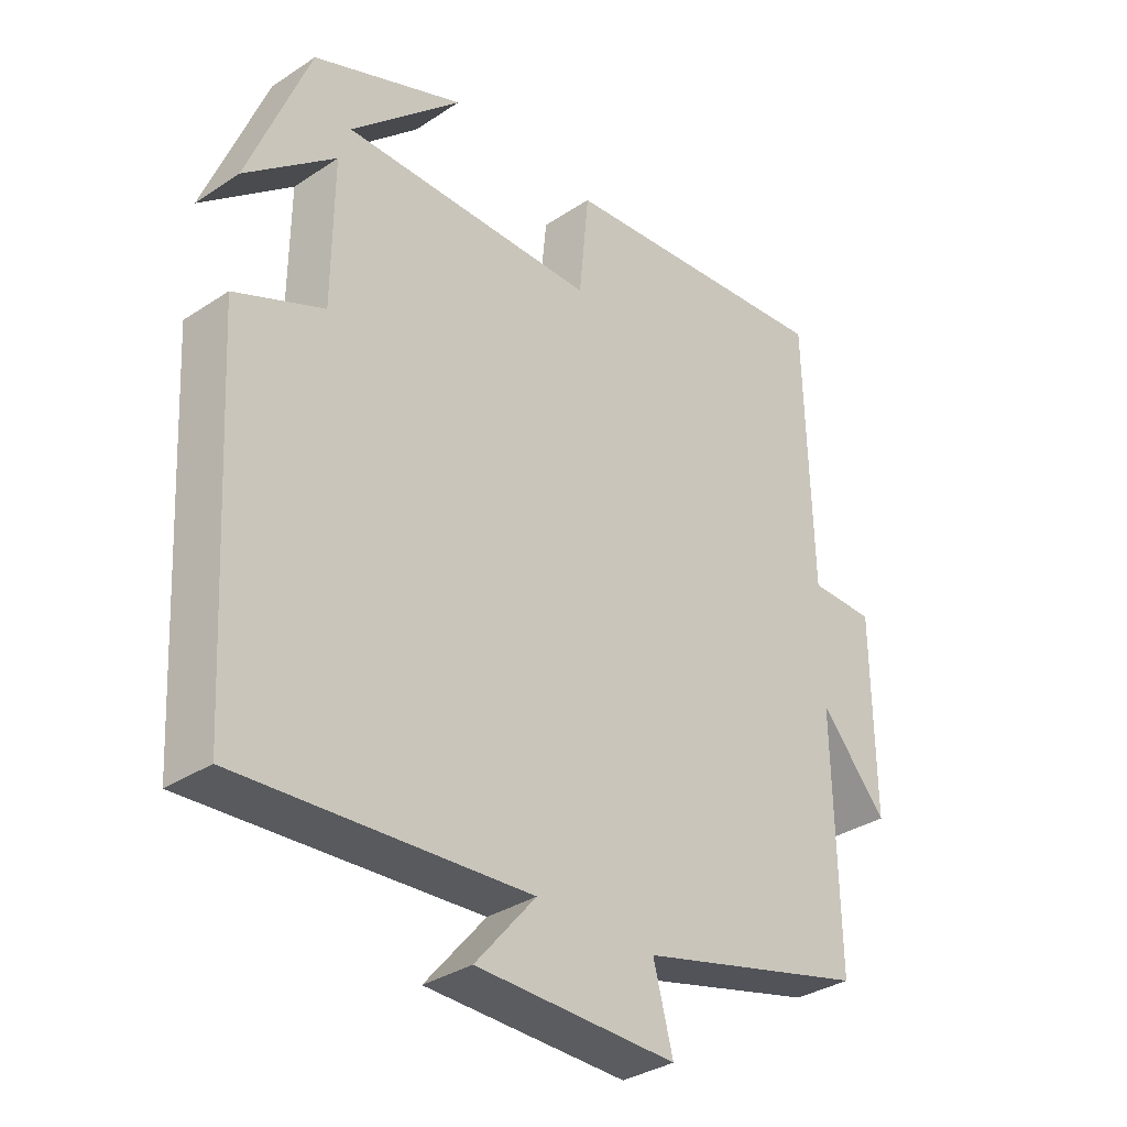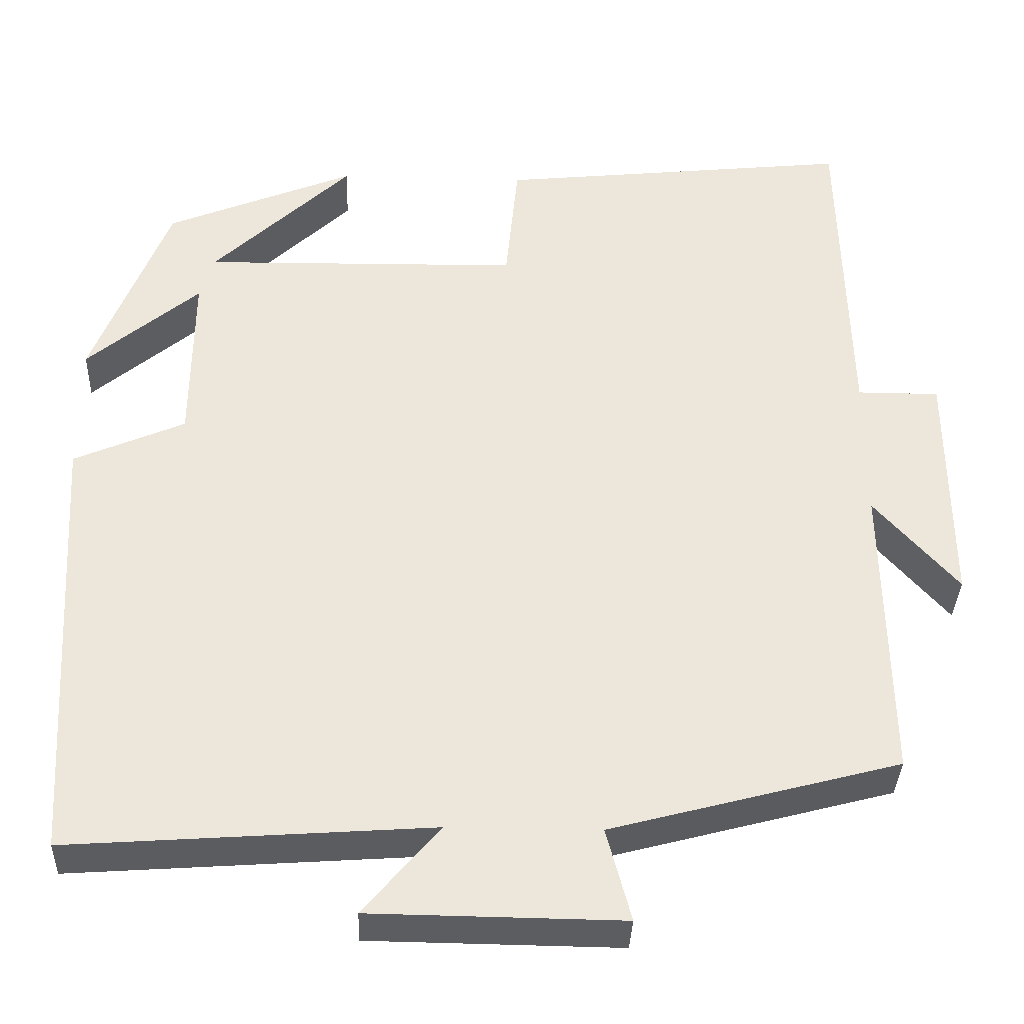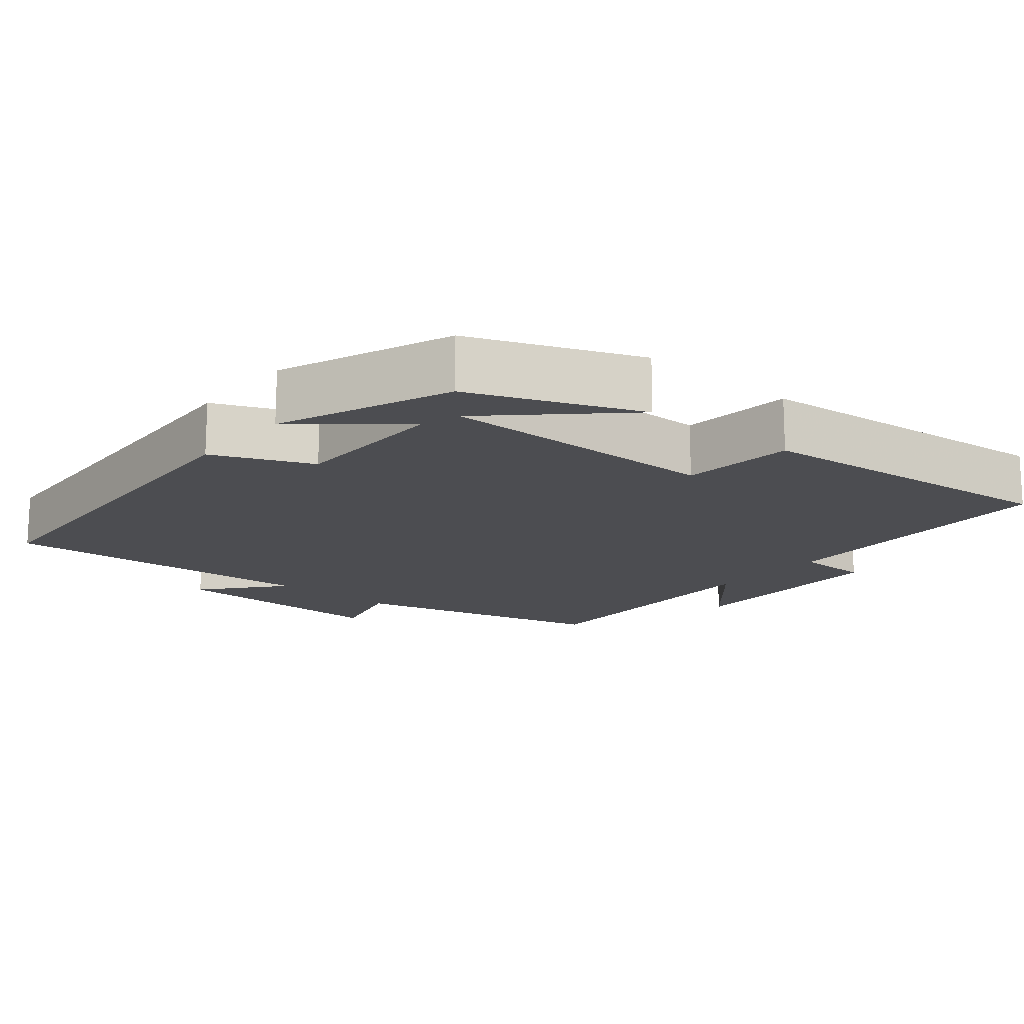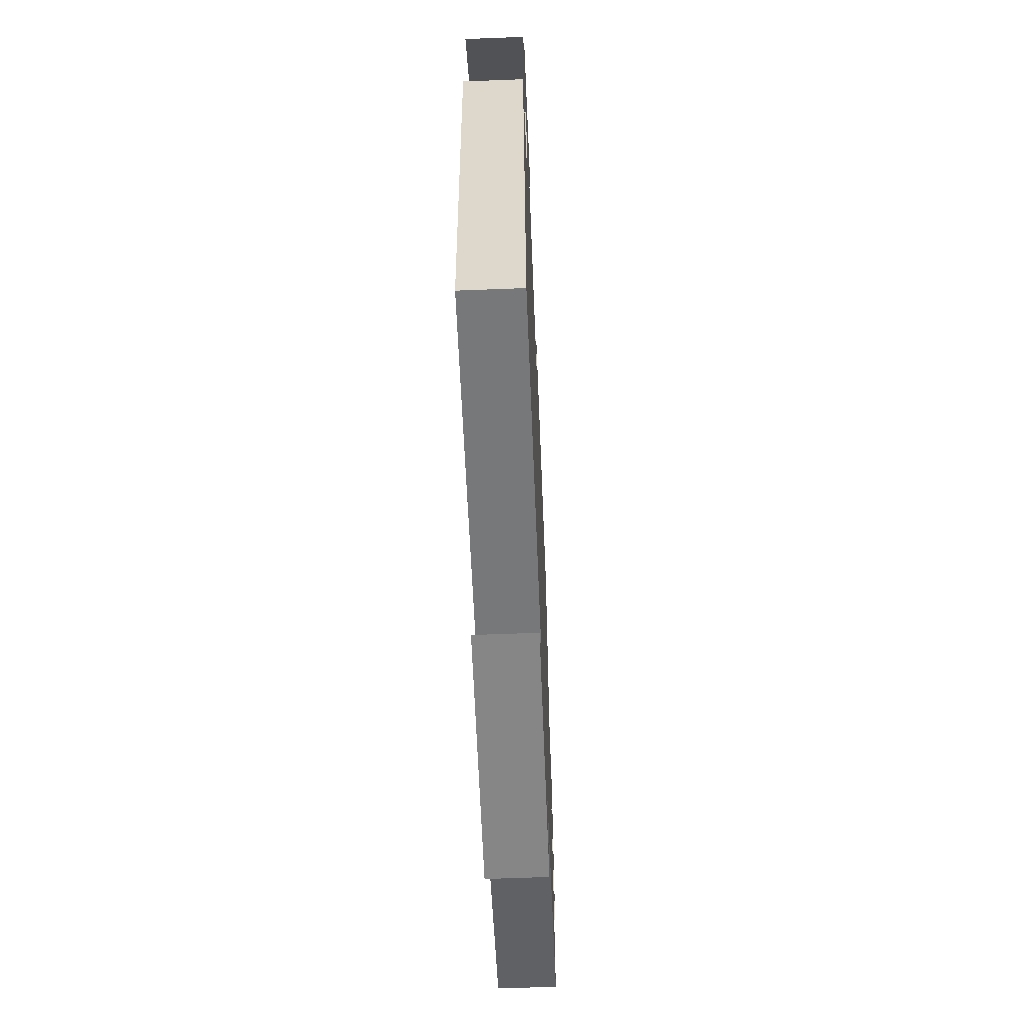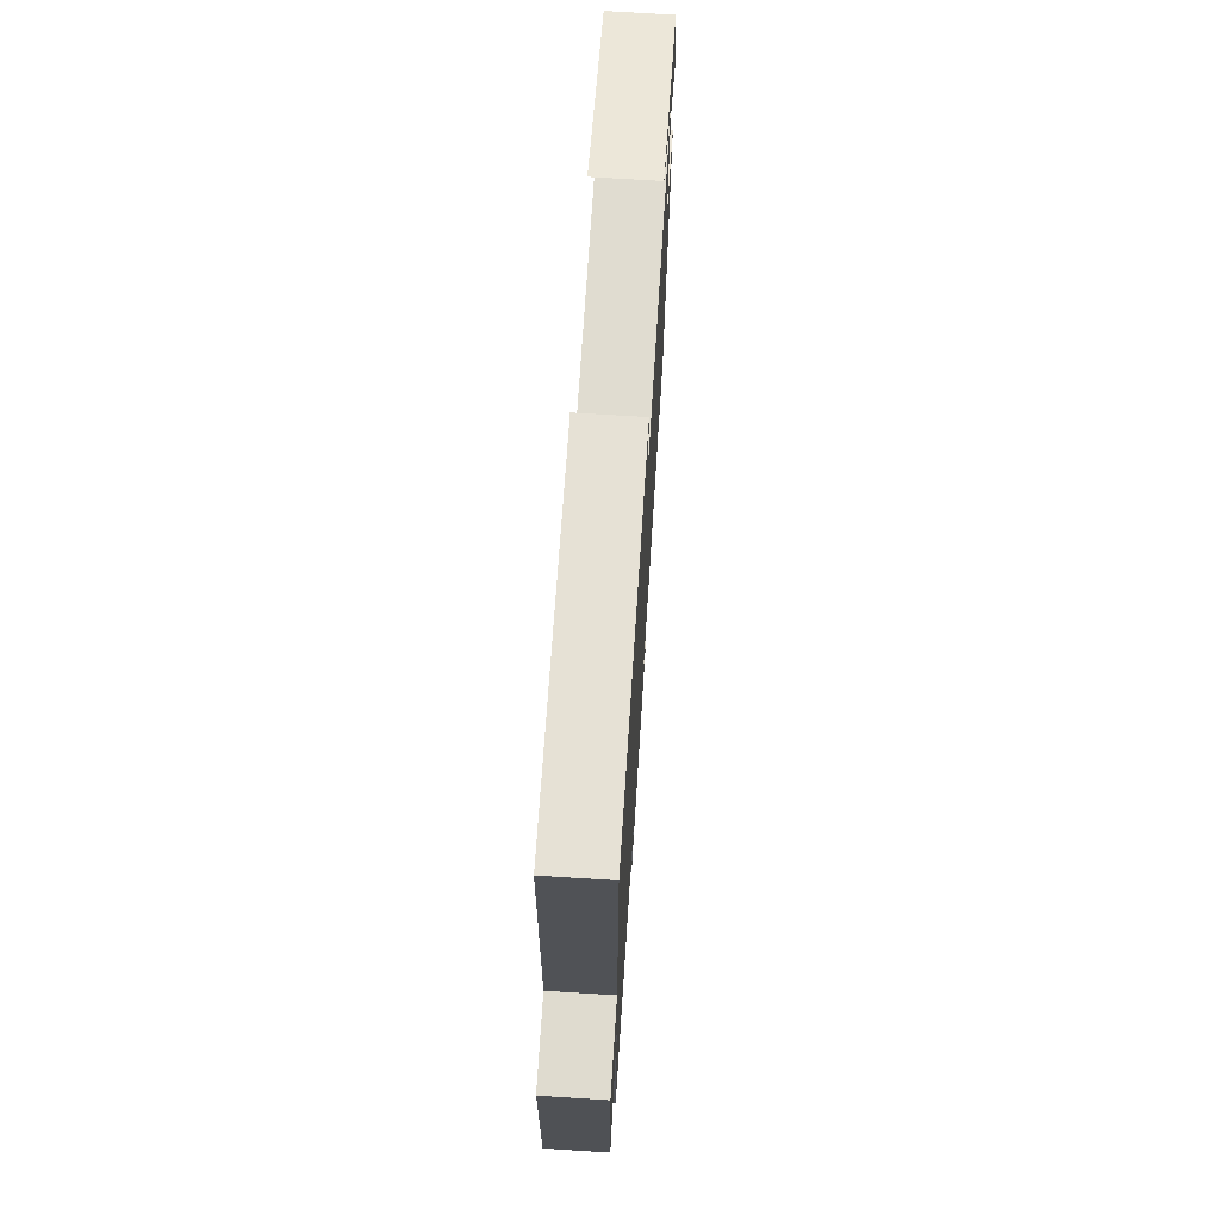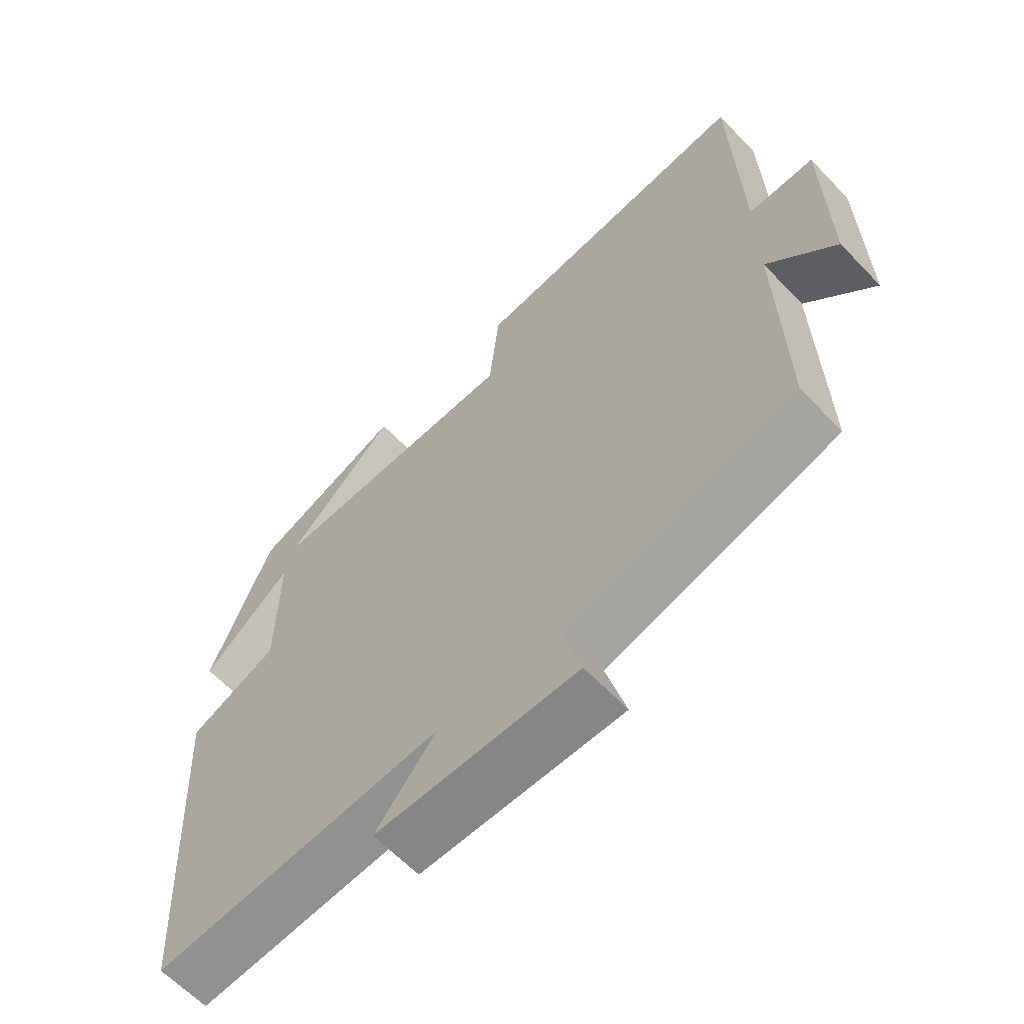
<metadata>
{"format":"obj","ext":"obj","renderer":"f3d","projection":"perspective","resolution":1024,"background":"white","views":[{"elev":-33.9,"azim":-48.2,"up":"+Z"},{"elev":-35.3,"azim":-2.0,"up":"+Z"},{"elev":-16.1,"azim":-40.1,"up":"+Y"},{"elev":-61.4,"azim":-87.7,"up":"+Z"},{"elev":70.5,"azim":93.6,"up":"+Z"},{"elev":-62.8,"azim":43.6,"up":"+Z"}]}
</metadata>
<code>
v -0.407 0.07 0.406
v -0.177 0.07 0.5
v -0.346 0.07 0.339
v 0.042 0.07 0.345
v 0.057 0.07 0.5
v 0.49 0.07 0.545
v 0.5 0.07 0.142
v 0.6 0.07 0.142
v 0.602 0.07 -0.154
v 0.5 0.07 -0.038
v 0.506 0.07 -0.407
v 0.155 0.07 -0.5
v 0.185 0.07 -0.613
v -0.121 0.07 -0.609
v -0.029 0.07 -0.5
v -0.469 0.07 -0.531
v -0.5 0.07 0.009
v -0.365 0.07 0.068
v -0.363 0.07 0.284
v -0.5 0.07 0.169
v -0.407 0 0.406
v -0.177 0 0.5
v -0.346 0 0.339
v 0.042 0 0.345
v 0.057 0 0.5
v 0.49 0 0.545
v 0.5 0 0.142
v 0.6 0 0.142
v 0.602 0 -0.154
v 0.5 0 -0.038
v 0.506 0 -0.407
v 0.155 0 -0.5
v 0.185 0 -0.613
v -0.121 0 -0.609
v -0.029 0 -0.5
v -0.469 0 -0.531
v -0.5 0 0.009
v -0.365 0 0.068
v -0.363 0 0.284
v -0.5 0 0.169
f 19 20 1
f 15 16 17 18
f 15 18 19
f 12 13 14 15
f 10 11 12 15
f 10 15 19
f 7 8 9 10
f 4 5 6 7
f 3 4 7 10
f 1 2 3
f 19 1 3
f 3 10 19
f 21 40 39
f 38 37 36 35
f 39 38 35
f 35 34 33 32
f 35 32 31 30
f 39 35 30
f 30 29 28 27
f 27 26 25 24
f 30 27 24 23
f 23 22 21
f 23 21 39
f 39 30 23
f 1 21 22 2
f 2 22 23 3
f 3 23 24 4
f 4 24 25 5
f 5 25 26 6
f 6 26 27 7
f 7 27 28 8
f 8 28 29 9
f 9 29 30 10
f 10 30 31 11
f 11 31 32 12
f 12 32 33 13
f 13 33 34 14
f 14 34 35 15
f 15 35 36 16
f 16 36 37 17
f 17 37 38 18
f 18 38 39 19
f 19 39 40 20
f 20 40 21 1

</code>
